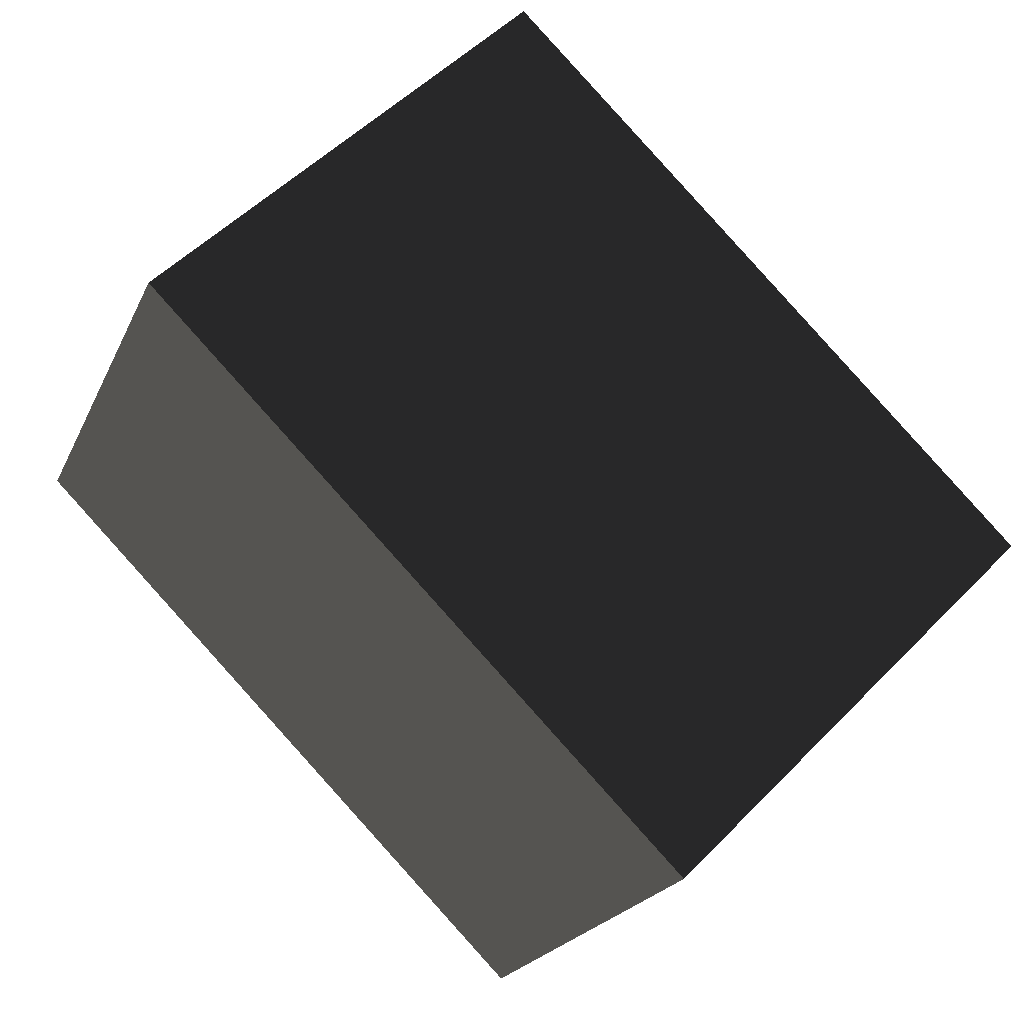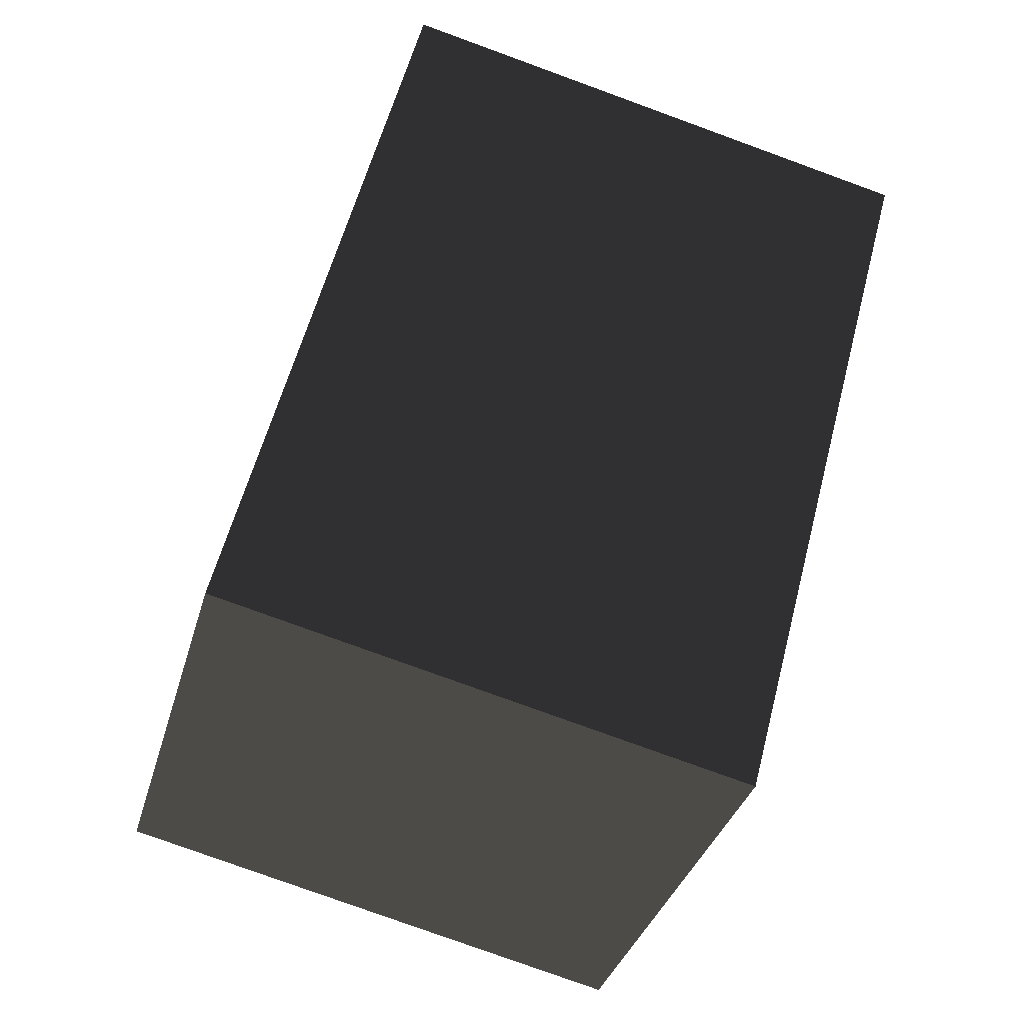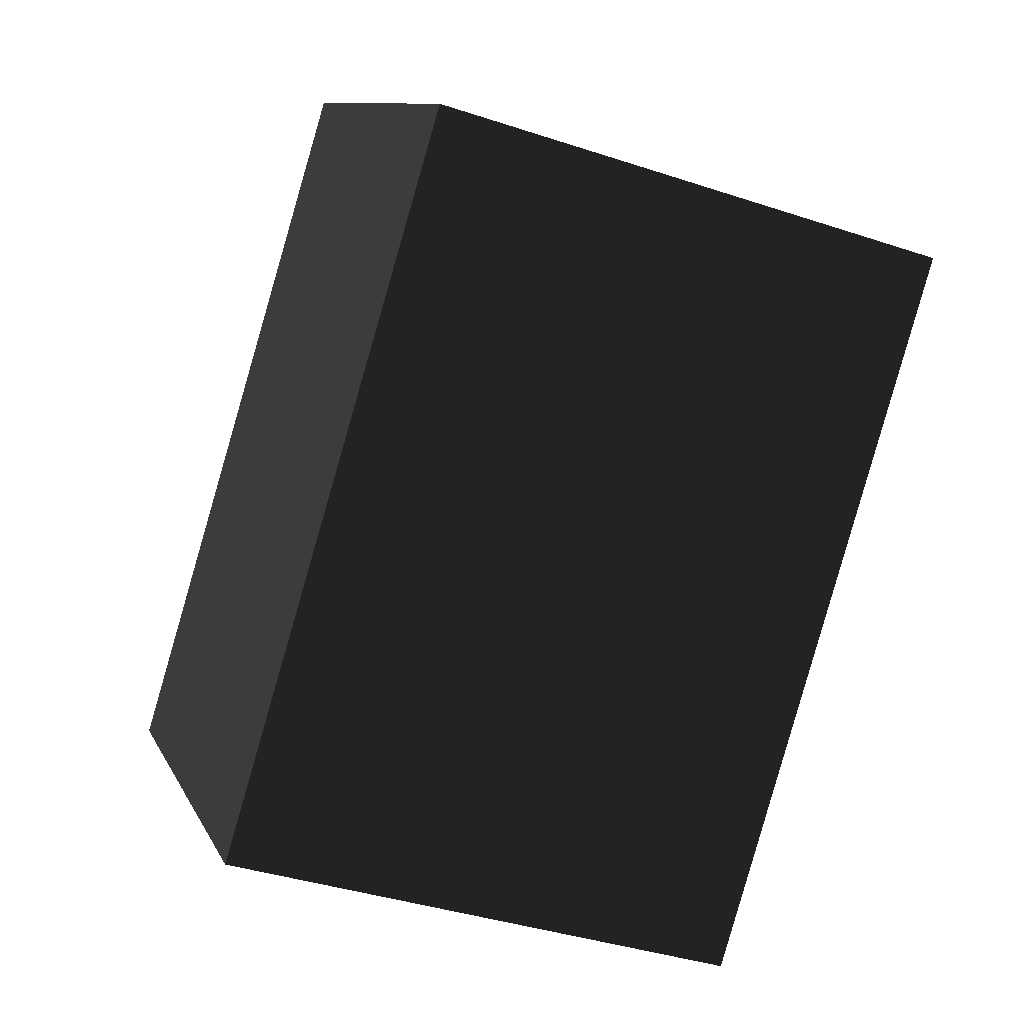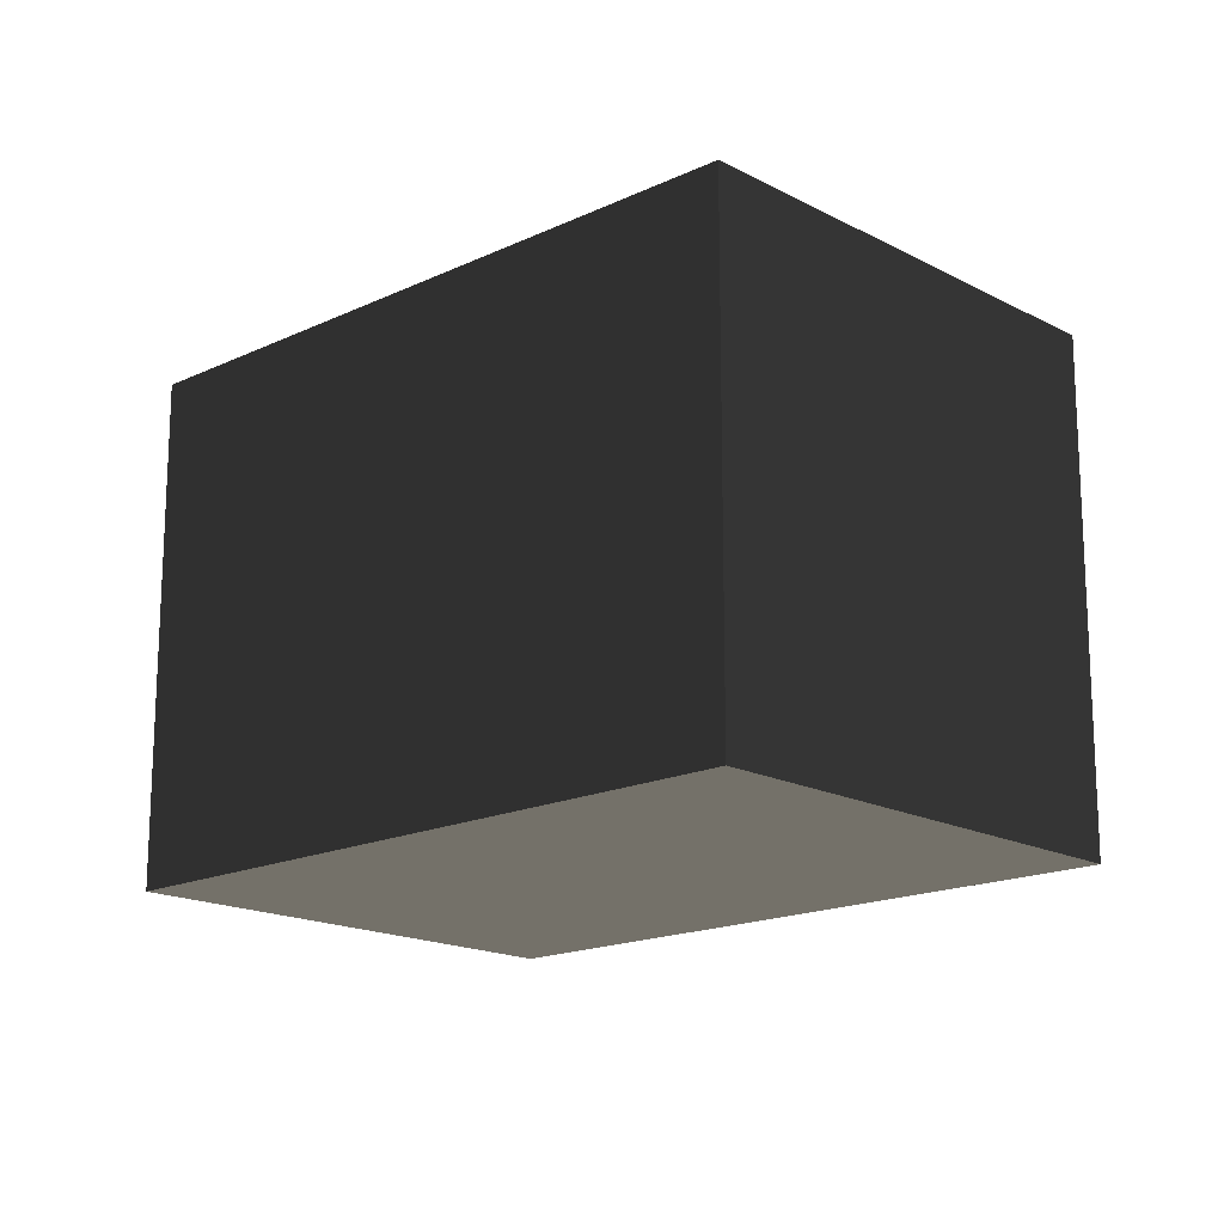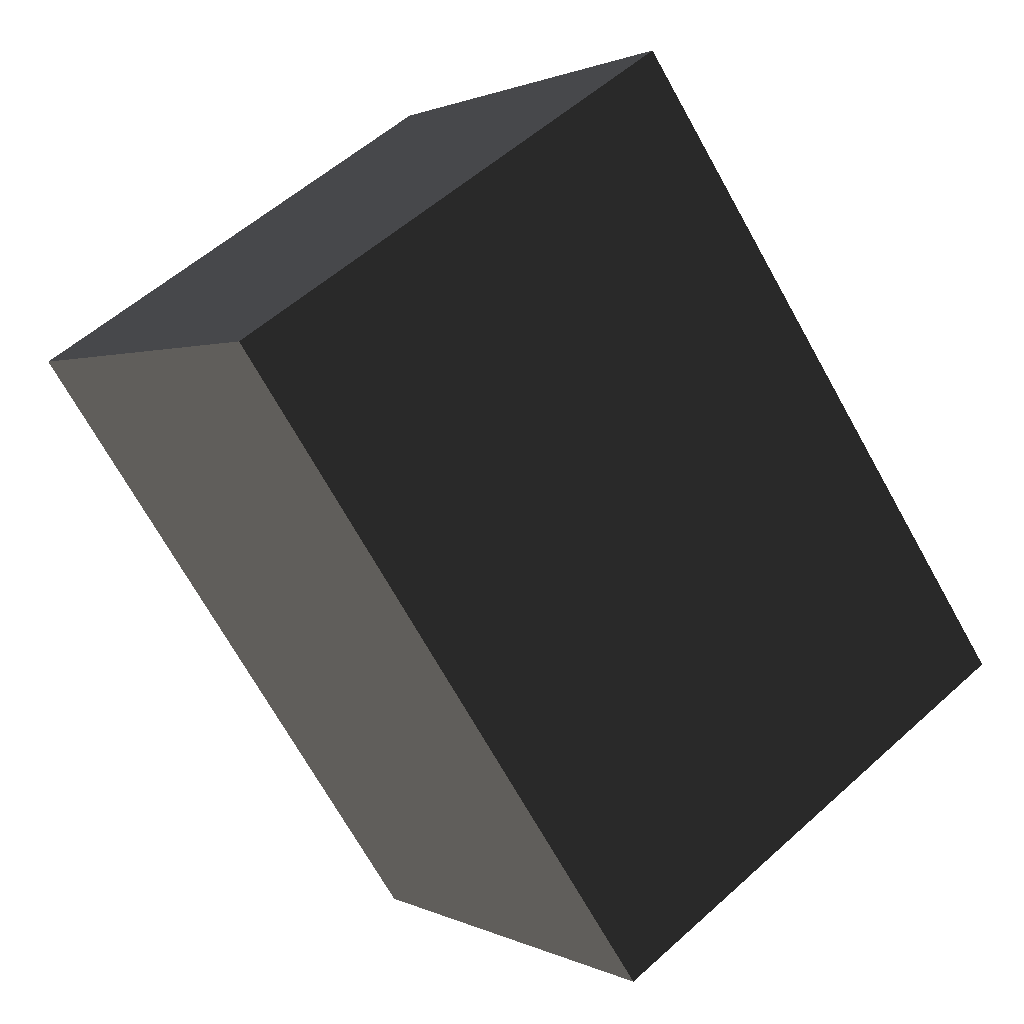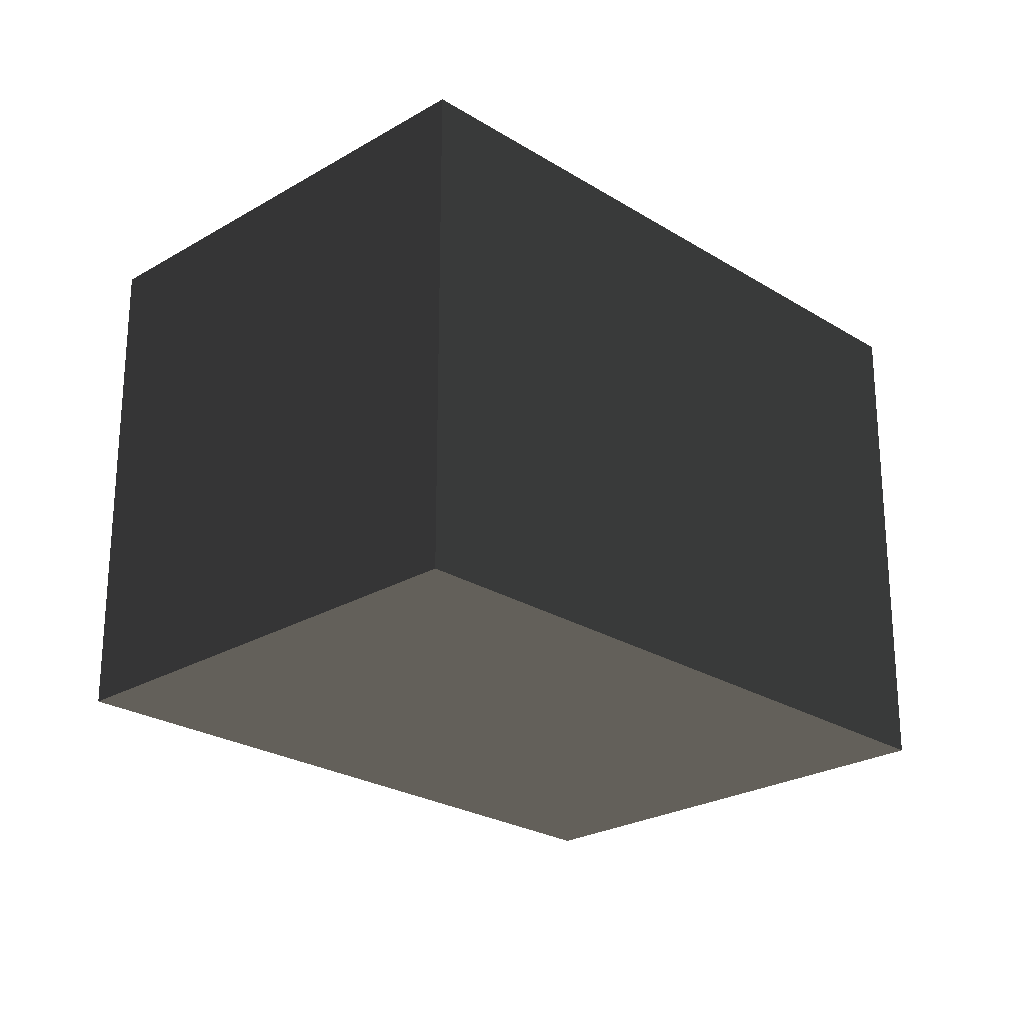
<metadata>
{"format":"obj","ext":"obj","renderer":"f3d","projection":"perspective","resolution":1024,"background":"white","views":[{"elev":-21.1,"azim":161.1,"up":"+Z"},{"elev":-78.5,"azim":70.0,"up":"+Z"},{"elev":-37.9,"azim":67.0,"up":"+Z"},{"elev":-17.0,"azim":-1.6,"up":"+Y"},{"elev":55.3,"azim":-133.6,"up":"+Z"},{"elev":-24.5,"azim":-90.7,"up":"+Y"}]}
</metadata>
<code>
v 0.853 0.5 0.147
v -0.853 0.5 -0.147
v -0.147 0.5 -0.853
v 0.147 0.5 0.853
v -0.853 -0.5 -0.147
v 0.853 -0.5 0.147
v -0.147 -0.5 -0.853
v 0.147 -0.5 0.853
g 1
f 7 5 3
f 2 3 5
g 2
f 4 8 1
f 6 1 8
g 3
f 7 6 5
f 8 5 6
g 4
f 3 2 1
f 4 1 2
g 5
f 5 8 2
f 4 2 8
g 6
f 6 7 1
f 3 1 7

</code>
